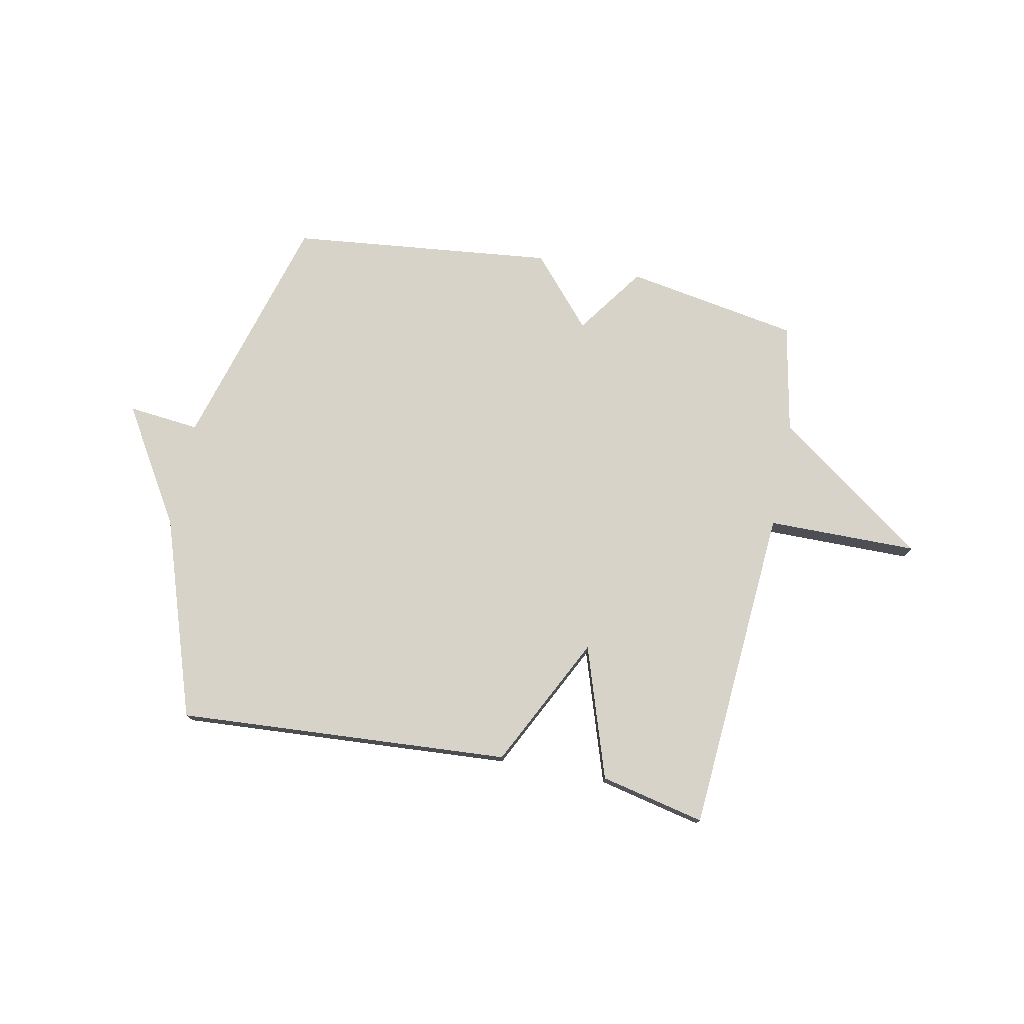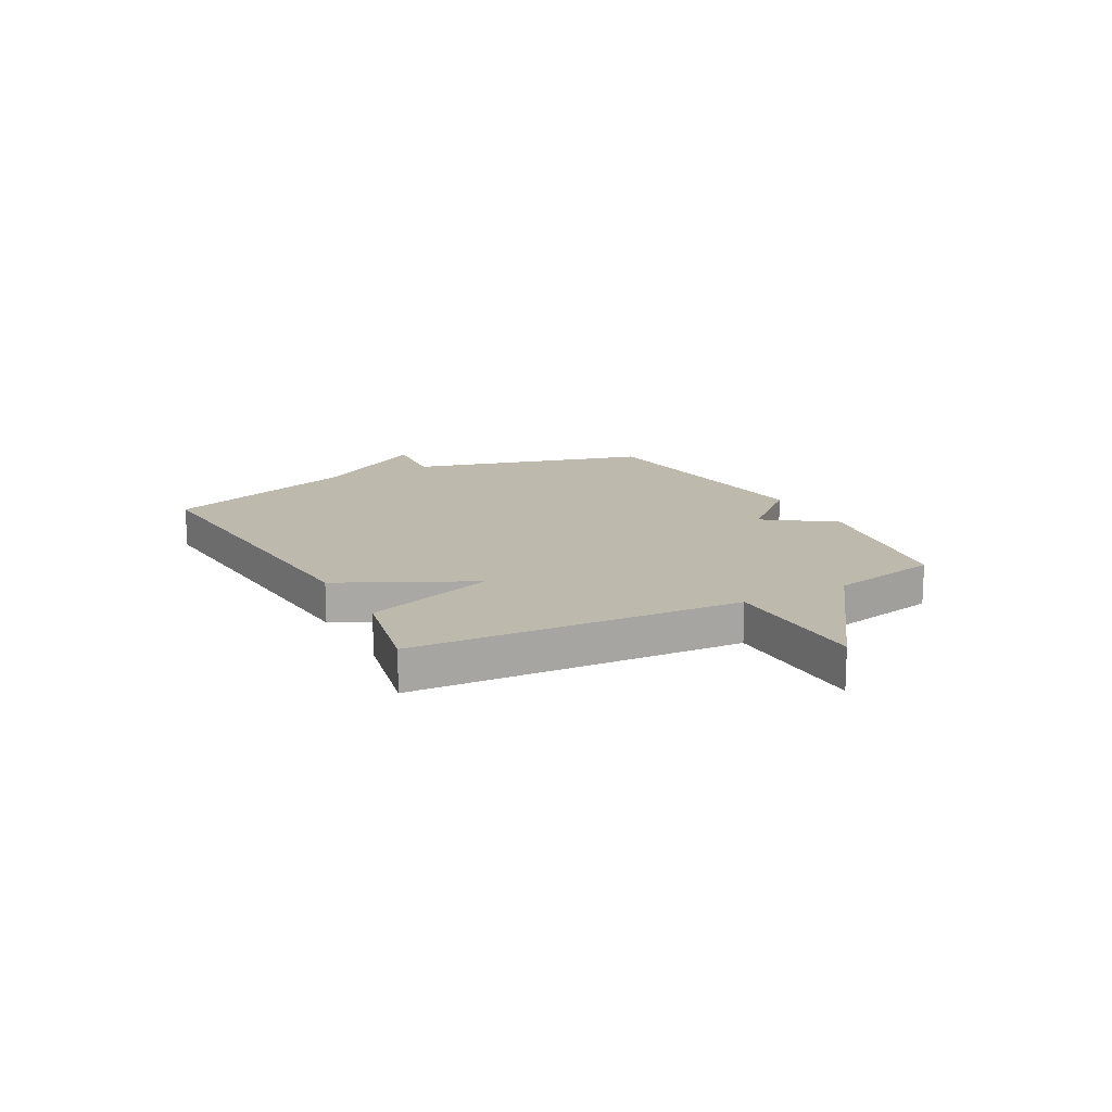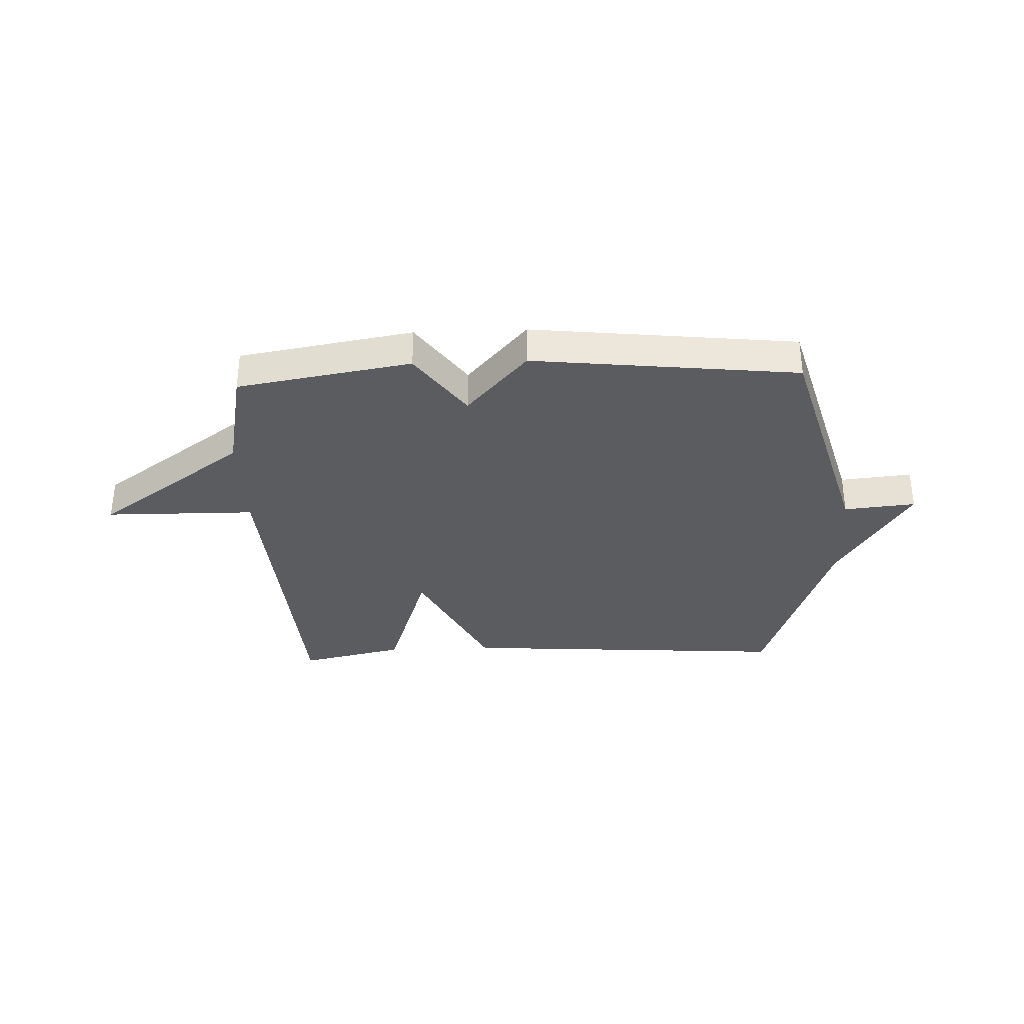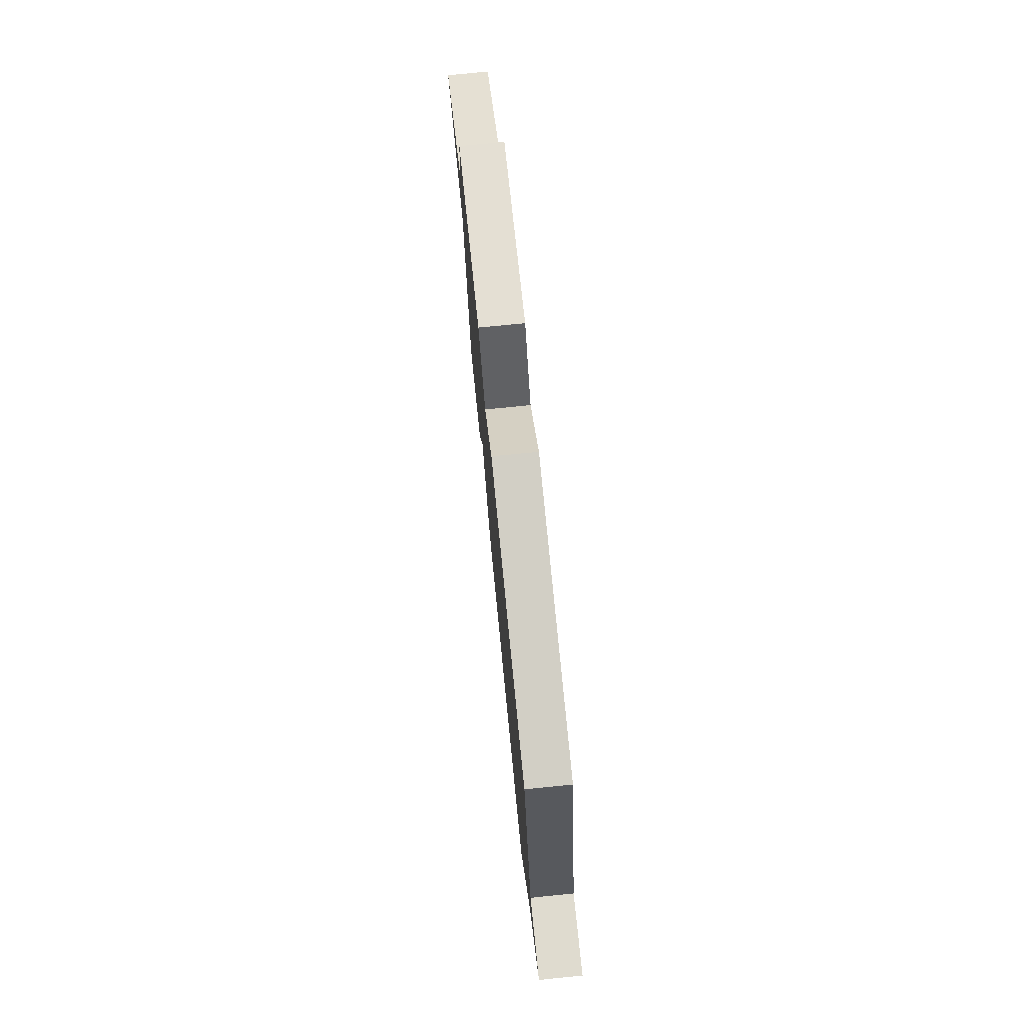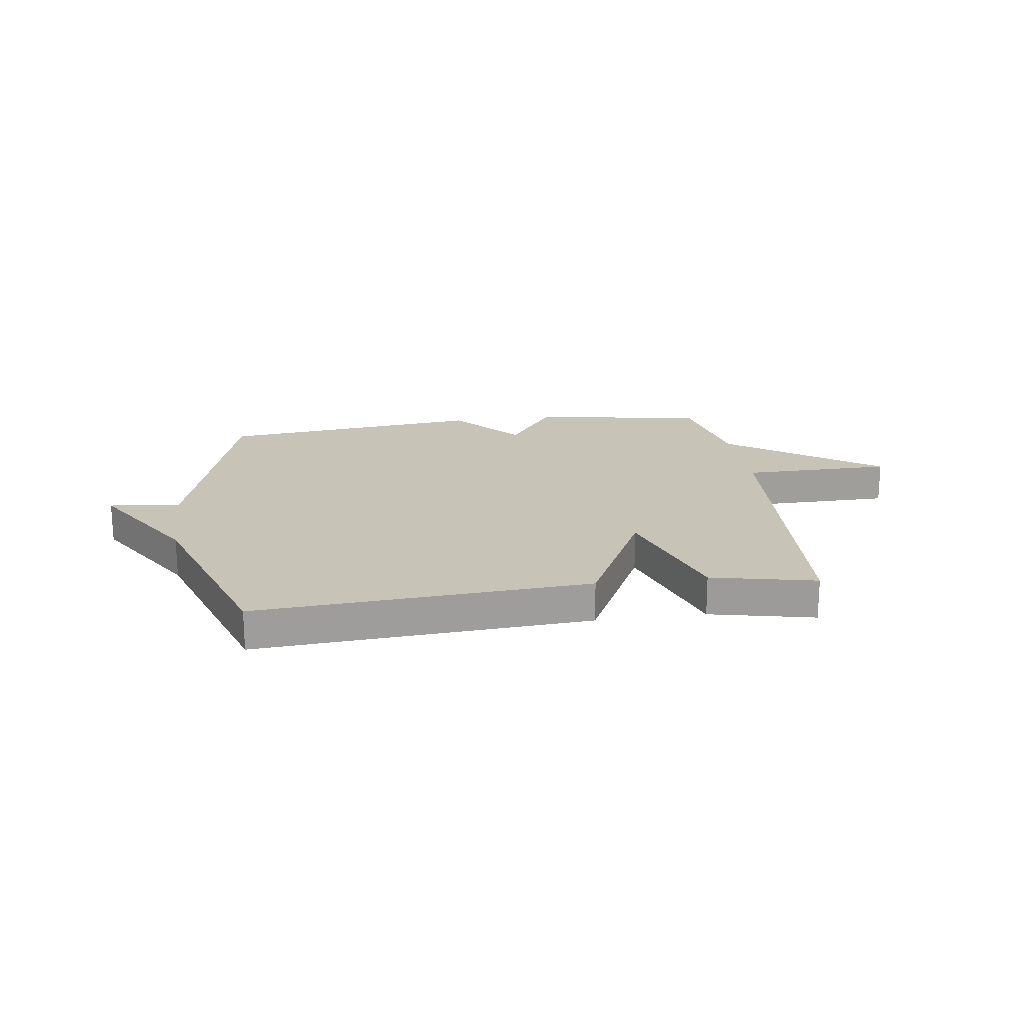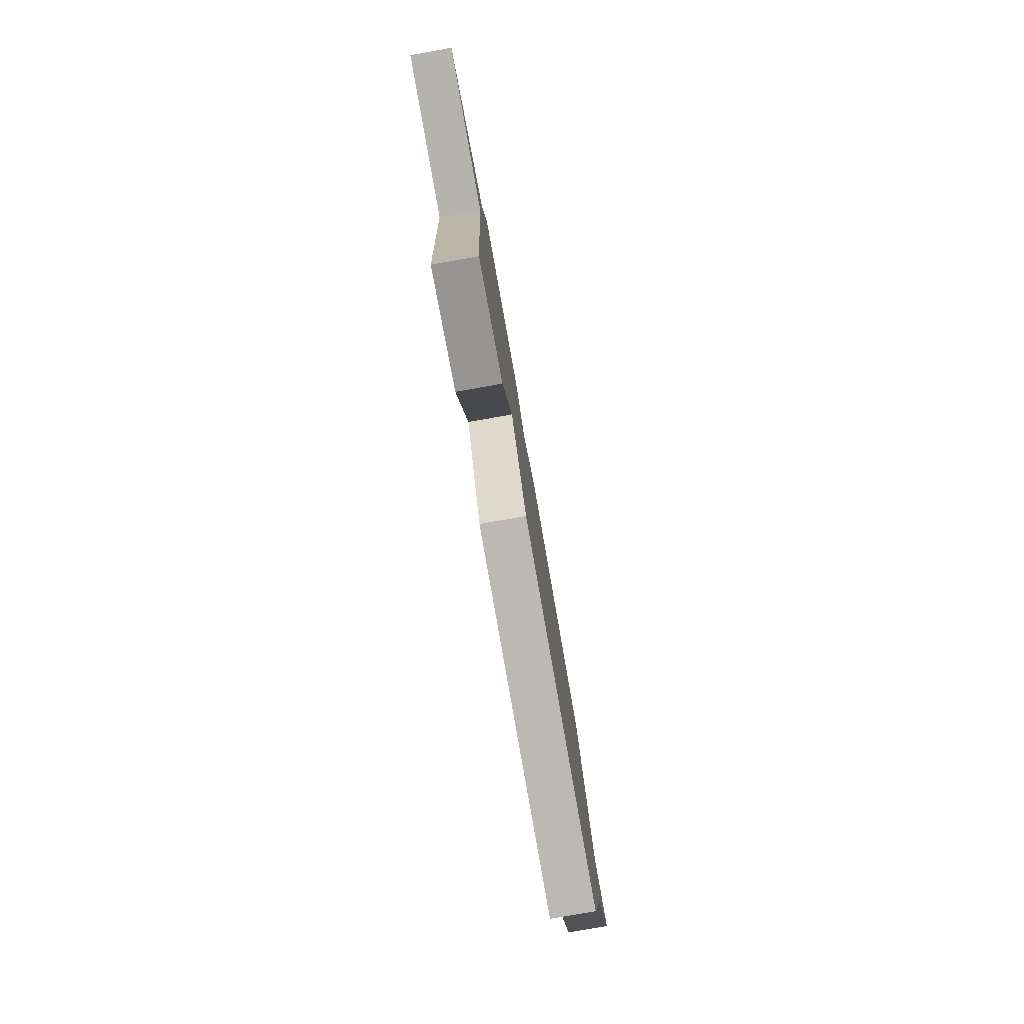
<metadata>
{"format":"obj","ext":"obj","renderer":"f3d","projection":"perspective","resolution":1024,"background":"white","views":[{"elev":75.9,"azim":-168.5,"up":"+Y"},{"elev":15.2,"azim":-118.5,"up":"+Y"},{"elev":-33.6,"azim":2.3,"up":"+Y"},{"elev":75.7,"azim":84.3,"up":"+Z"},{"elev":19.6,"azim":172.0,"up":"+Y"},{"elev":-79.5,"azim":-80.0,"up":"+Z"}]}
</metadata>
<code>
v -0.5 0.07 0.5
v -0.183 0.07 0.554
v -0.094 0.07 0.428
v 0.017 0.07 0.554
v 0.5 0.07 0.5
v 0.623 0.07 0.063
v 0.754 0.07 0.076
v 0.623 0.07 -0.137
v 0.5 0.07 -0.5
v -0.109 0.07 -0.458
v -0.229 0.07 -0.217
v -0.309 0.07 -0.458
v -0.5 0.07 -0.5
v -0.54 0.07 0.099
v -0.814 0.07 0.102
v -0.54 0.07 0.299
v -0.5 0 0.5
v -0.183 0 0.554
v -0.094 0 0.428
v 0.017 0 0.554
v 0.5 0 0.5
v 0.623 0 0.063
v 0.754 0 0.076
v 0.623 0 -0.137
v 0.5 0 -0.5
v -0.109 0 -0.458
v -0.229 0 -0.217
v -0.309 0 -0.458
v -0.5 0 -0.5
v -0.54 0 0.099
v -0.814 0 0.102
v -0.54 0 0.299
f 14 15 16
f 1 2 3
f 16 1 3
f 14 16 3
f 13 14 3
f 12 13 3
f 11 12 3
f 4 5 6
f 3 4 6
f 11 3 6
f 10 11 6
f 9 10 6
f 8 9 6
f 6 7 8
f 32 31 30
f 19 18 17
f 19 17 32
f 19 32 30
f 19 30 29
f 19 29 28
f 19 28 27
f 22 21 20
f 22 20 19
f 22 19 27
f 22 27 26
f 22 26 25
f 22 25 24
f 24 23 22
f 1 17 18 2
f 2 18 19 3
f 3 19 20 4
f 4 20 21 5
f 5 21 22 6
f 6 22 23 7
f 7 23 24 8
f 8 24 25 9
f 9 25 26 10
f 10 26 27 11
f 11 27 28 12
f 12 28 29 13
f 13 29 30 14
f 14 30 31 15
f 15 31 32 16
f 16 32 17 1

</code>
